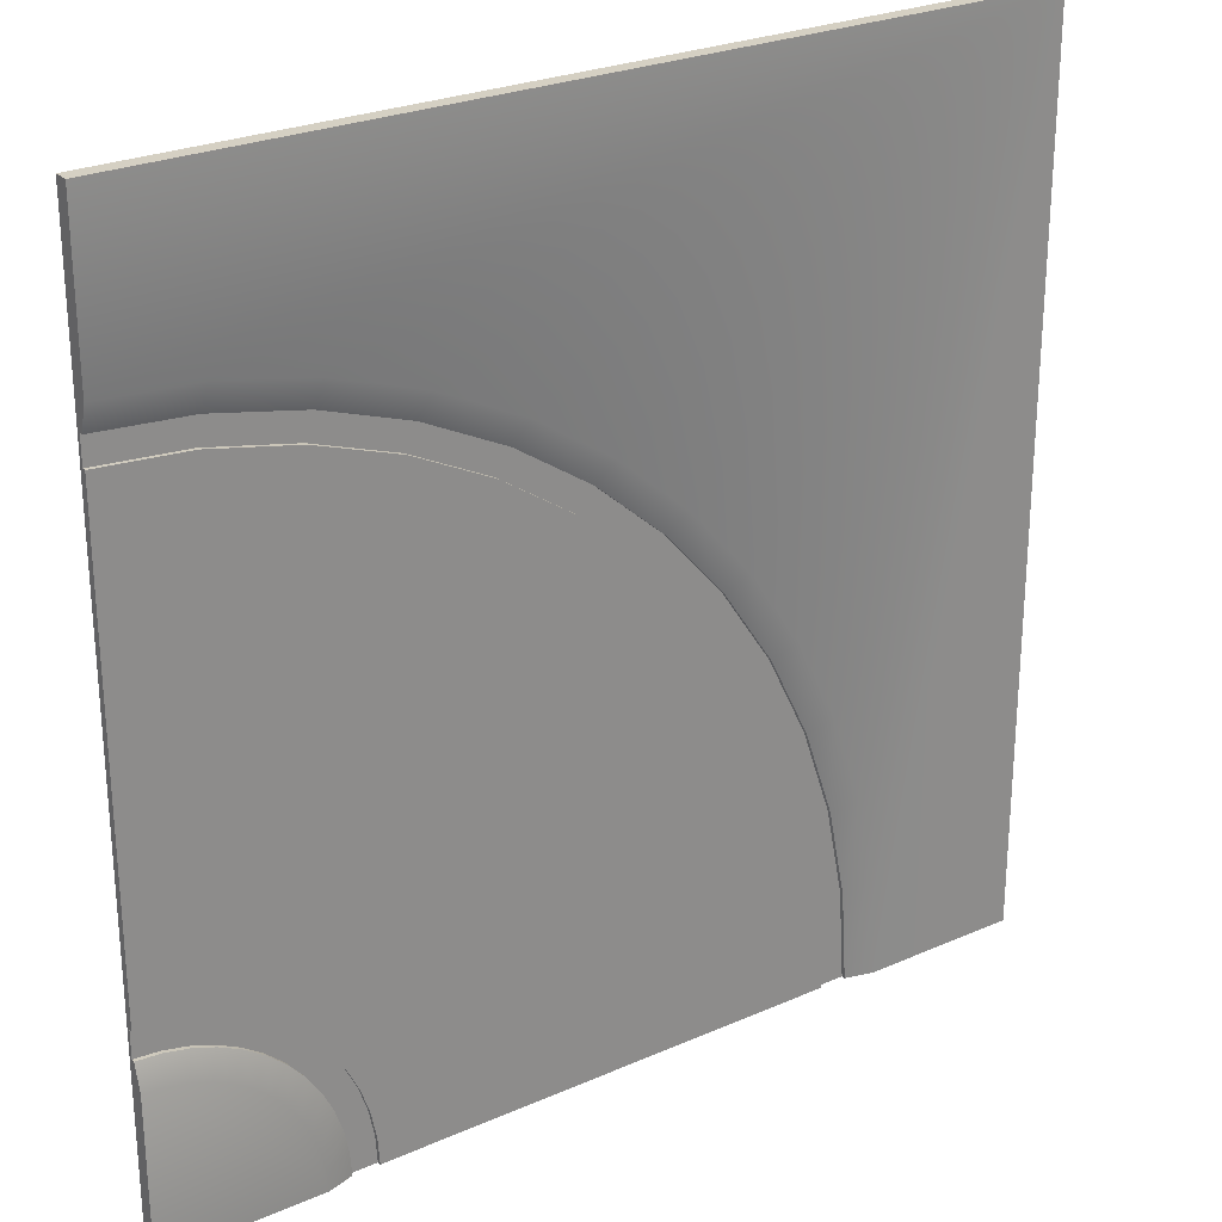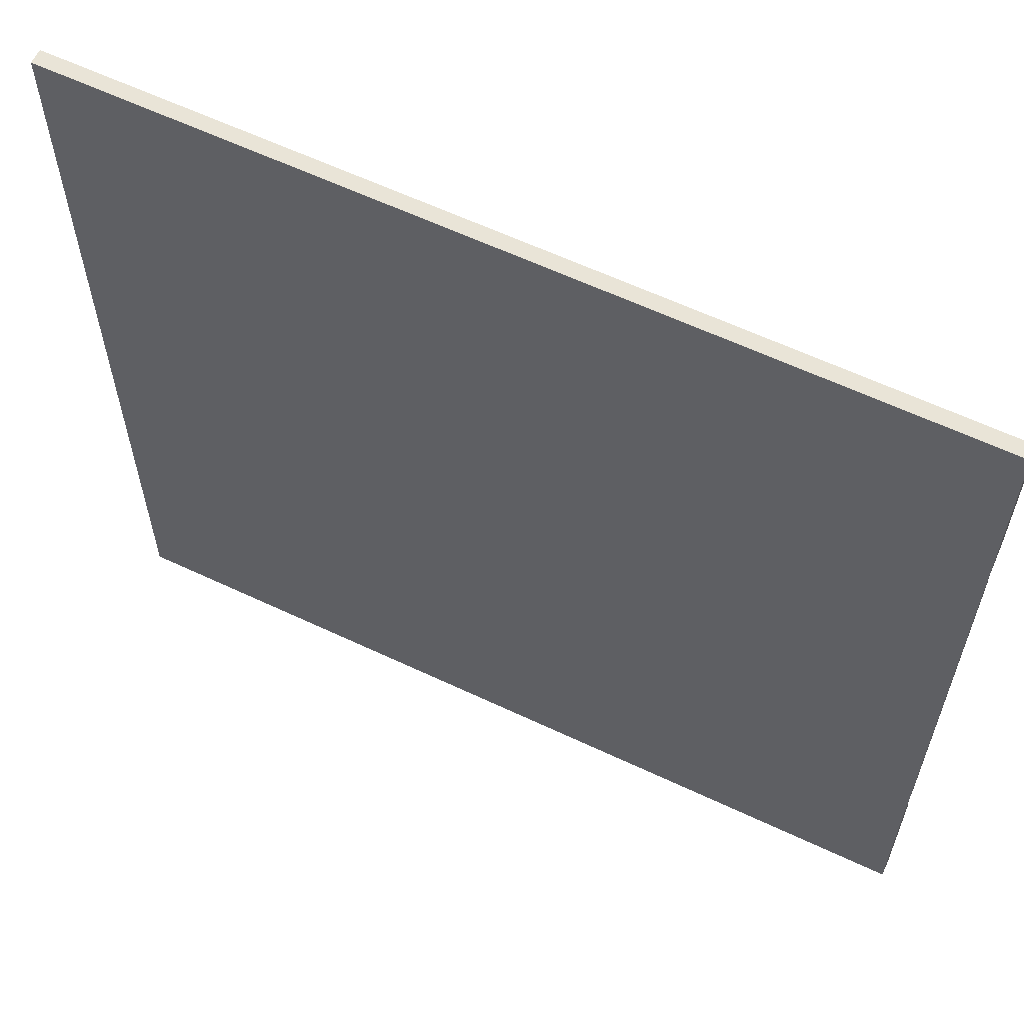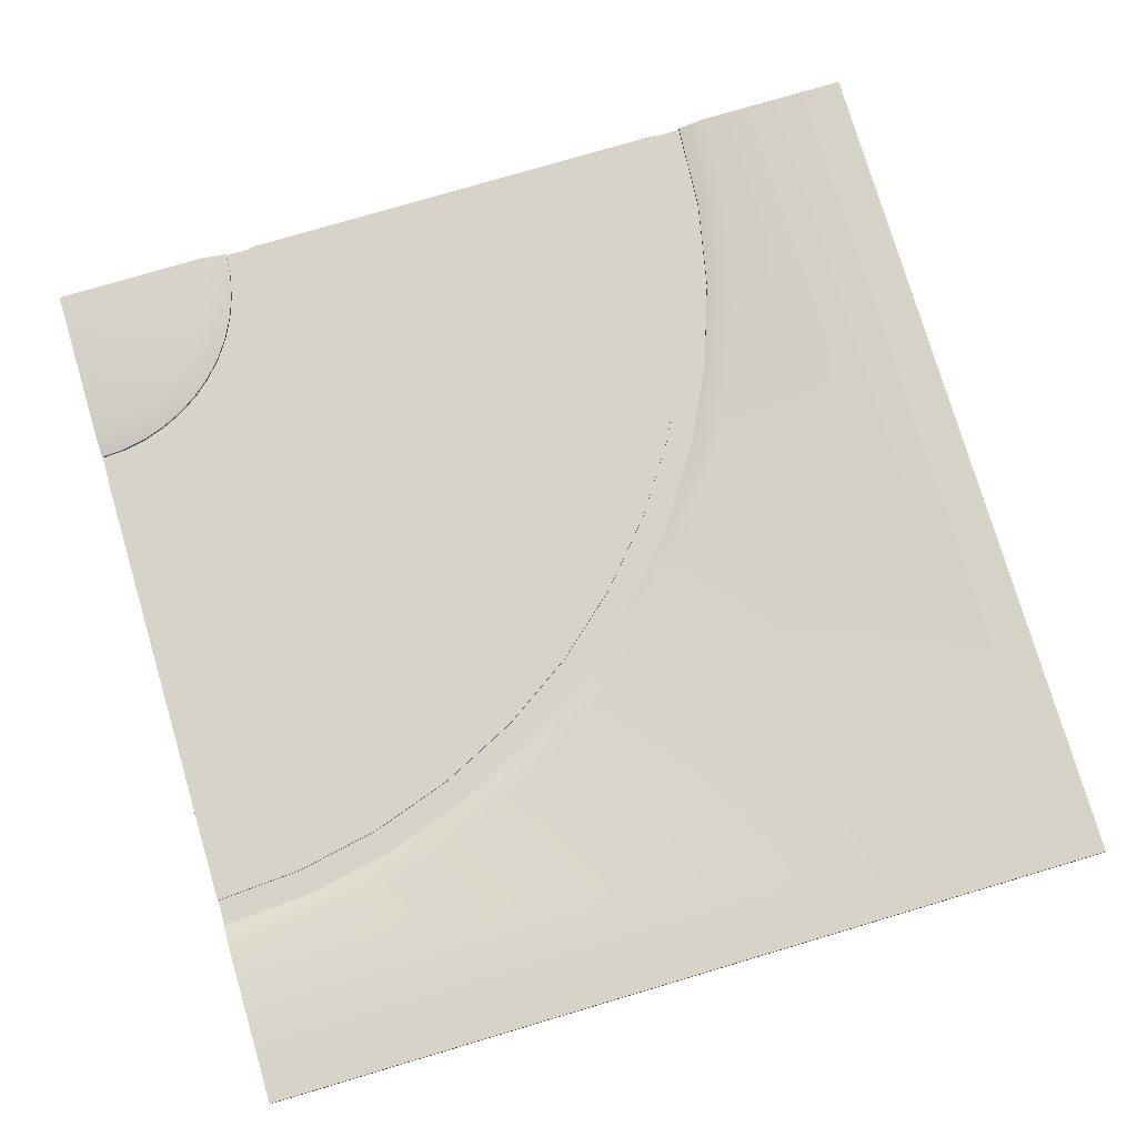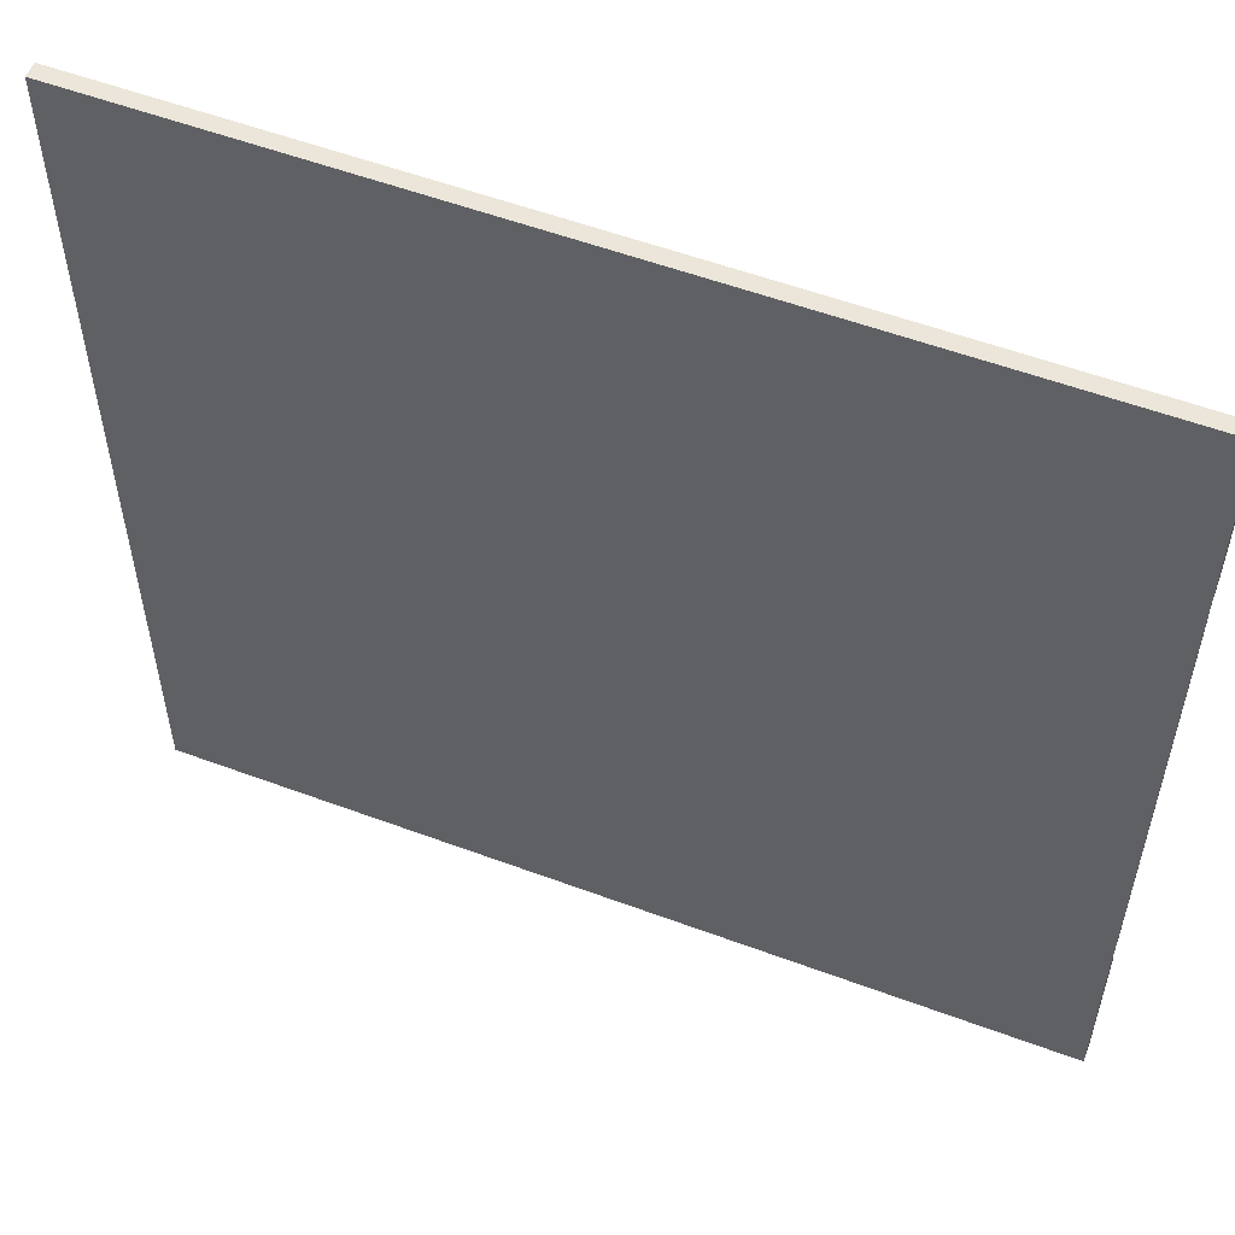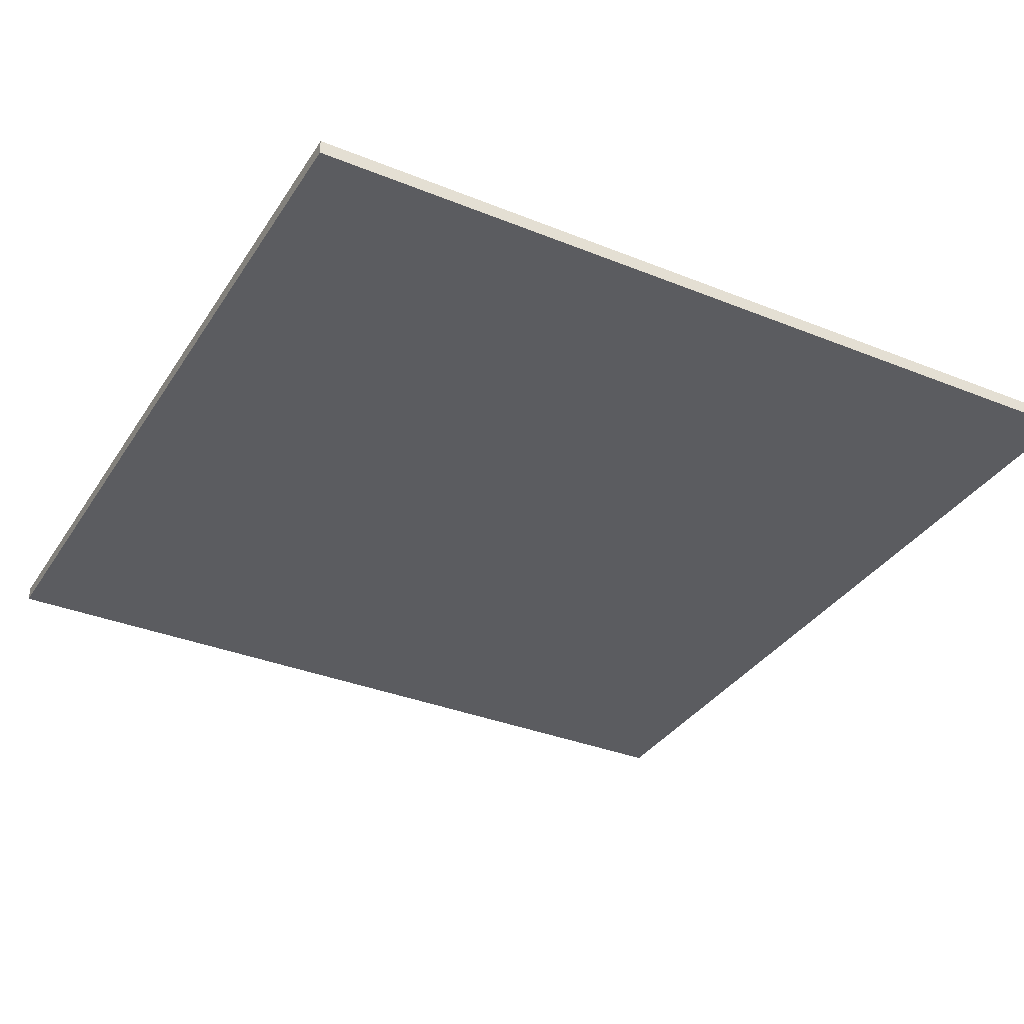
<metadata>
{"format":"obj","ext":"obj","renderer":"f3d","projection":"perspective","resolution":1024,"background":"white","views":[{"elev":26.0,"azim":145.1,"up":"+Z"},{"elev":61.2,"azim":25.7,"up":"+Z"},{"elev":77.2,"azim":-106.5,"up":"+Y"},{"elev":55.4,"azim":21.4,"up":"+Z"},{"elev":-34.6,"azim":-28.4,"up":"+Y"}]}
</metadata>
<code>
g roadBend
v -1.5 9.276e-20 -1.5
v -1.5 0.05 -1.5
v -1.5 6.83e-19 1.5
v -1.5 0.05 1.5
v 1.5 3.725e-16 1.5
v 1.5 0.05 1.5
v 1.076 0.05 -1.174
v 1.004 0.025 -1.12
v 1.037 0.05 -1.232
v 0.9587 0.025 -1.188
v 1.006 0.05 -1.295
v 0.9226 0.025 -1.261
v 1.5 0.05 -0.965
v 1.5 0.025 -0.875
v 1.43 0.05 -0.9696
v 1.418 0.025 -0.8803
v 1.362 0.05 -0.9832
v 1.338 0.025 -0.8963
v 0.9832 0.05 -1.362
v 0.8963 0.025 -1.338
v 0.9696 0.05 -1.43
v 0.8803 0.025 -1.418
v 1.295 0.05 -1.006
v 1.261 0.025 -0.9226
v 1.174 0.05 -1.076
v 1.12 0.025 -1.004
v 1.122 0.05 -1.122
v 1.058 0.025 -1.058
v 1.232 0.05 -1.037
v 1.188 0.025 -0.9587
v 0.965 0.05 -1.5
v 0.875 0.025 -1.5
v 1.5 0.05 -1.5
v 1.5 0.025 -1.5
v 1.5 9.276e-20 -1.5
v 1.5 7.828e-17 -0.875
v 1.5 0.0125 -0.875
v 0.875 0.0125 -1.5
v 0.875 1.079e-20 -1.5
v 1.5 0.025 0.875
v 1.5 0.0125 0.875
v 1.5 0.05 0.965
v 1.5 2.955e-16 0.875
v -0.875 0 -1.5
v -0.875 0.0125 -1.5
v -0.875 0.025 -1.5
v -0.965 0.05 -1.5
v 1.418 0.0125 -0.8803
v 1.338 0.0125 -0.8963
v 1.261 0.0125 -0.9226
v 1.188 0.0125 -0.9587
v 1.12 0.0125 -1.004
v 1.058 0.0125 -1.058
v 1.004 0.0125 -1.12
v 0.9587 0.0125 -1.188
v 0.9226 0.0125 -1.261
v 0.8963 0.0125 -1.338
v 0.8803 0.0125 -1.418
v -0.8547 0.025 -1.19
v -0.8547 0.0125 -1.19
v -0.7941 0.025 -0.8853
v -0.7941 0.0125 -0.8853
v -0.6942 0.025 -0.5911
v -0.6942 0.0125 -0.5911
v -0.5568 0.025 -0.3125
v -0.5568 0.0125 -0.3125
v -0.3842 0.025 -0.05419
v -0.3842 0.0125 -0.05419
v -0.1794 0.025 0.1794
v -0.1794 0.0125 0.1794
v 0.05419 0.0125 0.3842
v 0.05419 0.025 0.3842
v 0.3125 0.0125 0.5568
v 0.3125 0.025 0.5568
v 0.5911 0.0125 0.6942
v 0.5911 0.025 0.6942
v 0.8853 0.0125 0.7941
v 0.8853 0.025 0.7941
v 1.19 0.0125 0.8547
v 1.19 0.025 0.8547
v -0.7774 0.05 -0.5567
v -0.881 0.05 -0.862
v 0.5567 0.05 0.7774
v 0.2675 0.05 0.6348
v -0.4556 0.05 0.0005969
v -0.6348 0.05 -0.2675
v -0.0005969 0.05 0.4556
v -0.243 0.05 0.243
v -0.9439 0.05 -1.178
v 0.862 0.05 0.881
v 1.178 0.05 0.9439
v 1.5 0.025 -0.785
v 1.5 0.0125 -0.785
v 1.5 0.025 0.785
v 1.5 0.0125 0.785
v -0.785 0.0125 -1.5
v 0.785 0.0125 -1.5
v -0.785 0.025 -1.5
v 0.785 0.025 -1.5
v 1.407 0.025 -0.7911
v 1.202 0.025 0.7655
v 1.315 0.025 -0.8094
v 1.226 0.025 -0.8394
v 1.143 0.025 -0.8808
v 0.9086 0.025 0.7071
v 1.065 0.025 -0.9328
v 0.9944 0.025 -0.9944
v 0.9328 0.025 -1.065
v 0.8808 0.025 -1.143
v 0.6256 0.025 0.6111
v 0.8394 0.025 -1.226
v 0.8094 0.025 -1.315
v 0.7911 0.025 -1.407
v 0.3575 0.025 0.4789
v 0.109 0.025 0.3128
v -0.1157 0.025 0.1157
v -0.3128 0.025 -0.109
v -0.4789 0.025 -0.3575
v -0.6111 0.025 -0.6256
v -0.7071 0.025 -0.9086
v -0.7655 0.025 -1.202
v 1.407 0.0125 -0.7911
v 1.315 0.0125 -0.8094
v 1.226 0.0125 -0.8394
v 1.143 0.0125 -0.8808
v 1.065 0.0125 -0.9328
v 0.9944 0.0125 -0.9944
v 0.9328 0.0125 -1.065
v 0.8808 0.0125 -1.143
v 0.8394 0.0125 -1.226
v 0.8094 0.0125 -1.315
v 0.7911 0.0125 -1.407
v 1.202 0.0125 0.7655
v 0.9086 0.0125 0.7071
v 0.6256 0.0125 0.6111
v 0.3575 0.0125 0.4789
v 0.109 0.0125 0.3128
v -0.1157 0.0125 0.1157
v -0.3128 0.0125 -0.109
v -0.4789 0.0125 -0.3575
v -0.6111 0.0125 -0.6256
v -0.7071 0.0125 -0.9086
v -0.7655 0.0125 -1.202
f 3 2 1
f 2 3 4
f 5 4 3
f 4 5 6
f 9 8 7
f 8 9 10
f 11 10 9
f 10 11 12
f 15 14 13
f 14 15 16
f 17 16 15
f 16 17 18
f 21 20 19
f 20 21 22
f 23 18 17
f 18 23 24
f 27 26 25
f 26 27 28
f 7 28 27
f 28 7 8
f 29 24 23
f 24 29 30
f 31 22 21
f 22 31 32
f 25 30 29
f 30 25 26
f 19 12 11
f 12 19 20
f 31 13 33
f 13 31 15
f 15 31 17
f 17 31 23
f 23 31 29
f 29 31 25
f 25 31 27
f 27 31 7
f 7 31 9
f 9 31 11
f 11 31 19
f 19 31 21
f 13 34 33
f 34 13 14
f 14 35 34
f 35 14 36
f 36 14 37
f 31 34 32
f 34 31 33
f 34 38 32
f 35 38 34
f 38 35 39
f 42 41 40
f 41 42 43
f 43 42 5
f 5 42 6
f 1 45 44
f 45 1 2
f 45 2 46
f 46 2 47
f 14 48 37
f 48 14 16
f 16 49 48
f 49 16 18
f 18 50 49
f 50 18 24
f 24 51 50
f 51 24 30
f 30 52 51
f 52 30 26
f 26 53 52
f 53 26 28
f 53 8 54
f 8 53 28
f 54 10 55
f 10 54 8
f 55 12 56
f 12 55 10
f 56 20 57
f 20 56 12
f 57 22 58
f 22 57 20
f 58 32 38
f 32 58 22
f 59 45 46
f 45 59 60
f 61 60 59
f 60 61 62
f 63 62 61
f 62 63 64
f 65 64 63
f 64 65 66
f 67 66 65
f 66 67 68
f 69 68 67
f 68 69 70
f 70 72 71
f 72 70 69
f 71 74 73
f 74 71 72
f 73 76 75
f 76 73 74
f 75 78 77
f 78 75 76
f 77 80 79
f 80 77 78
f 79 40 41
f 40 79 80
f 61 81 63
f 81 61 82
f 74 83 76
f 83 74 84
f 65 85 67
f 85 65 86
f 69 87 72
f 87 69 88
f 63 86 65
f 86 63 81
f 67 88 69
f 88 67 85
f 59 82 61
f 82 59 89
f 76 90 78
f 90 76 83
f 46 89 59
f 89 46 47
f 78 91 80
f 91 78 90
f 40 91 42
f 91 40 80
f 42 4 6
f 4 42 91
f 4 91 90
f 4 90 83
f 4 83 84
f 4 84 87
f 4 87 88
f 4 88 85
f 4 85 86
f 4 86 81
f 4 81 82
f 4 82 89
f 4 89 47
f 4 47 2
f 72 84 74
f 84 72 87
f 94 93 92
f 95 93 94
f 43 93 95
f 36 93 43
f 93 36 37
f 43 95 41
f 45 39 44
f 39 45 38
f 38 45 96
f 38 96 97
f 97 96 98
f 97 98 99
f 3 43 5
f 43 3 39
f 39 3 44
f 44 3 1
f 39 36 43
f 36 39 35
f 100 94 92
f 94 100 101
f 101 100 102
f 101 102 103
f 101 103 104
f 101 104 105
f 105 104 106
f 105 106 107
f 105 107 108
f 105 108 109
f 105 109 110
f 110 109 111
f 110 111 112
f 110 112 113
f 110 113 99
f 110 99 98
f 110 98 114
f 114 98 115
f 115 98 116
f 116 98 117
f 117 98 118
f 118 98 119
f 119 98 120
f 120 98 121
f 37 122 93
f 122 37 48
f 122 48 49
f 122 49 123
f 123 49 50
f 123 50 124
f 124 50 51
f 124 51 125
f 125 51 52
f 125 52 126
f 126 52 53
f 126 53 127
f 127 53 54
f 127 54 55
f 127 55 128
f 128 55 56
f 128 56 129
f 129 56 57
f 129 57 58
f 129 58 130
f 130 58 38
f 130 38 97
f 130 97 131
f 131 97 132
f 113 97 99
f 97 113 132
f 112 132 113
f 132 112 131
f 111 131 112
f 131 111 130
f 109 130 111
f 130 109 129
f 108 129 109
f 129 108 128
f 107 128 108
f 128 107 127
f 127 106 126
f 106 127 107
f 126 104 125
f 104 126 106
f 125 103 124
f 103 125 104
f 124 102 123
f 102 124 103
f 123 100 122
f 100 123 102
f 122 92 93
f 92 122 100
f 133 41 95
f 41 133 79
f 79 133 134
f 79 134 77
f 77 134 135
f 77 135 75
f 75 135 136
f 75 136 73
f 73 136 137
f 73 137 71
f 71 137 138
f 71 138 70
f 70 138 139
f 70 139 68
f 68 139 140
f 68 140 66
f 66 140 141
f 66 141 64
f 64 141 142
f 64 142 62
f 62 142 143
f 62 143 96
f 62 96 45
f 62 45 60
f 94 133 95
f 133 94 101
f 101 134 133
f 134 101 105
f 105 135 134
f 135 105 110
f 110 136 135
f 136 110 114
f 114 137 136
f 137 114 115
f 115 138 137
f 138 115 116
f 138 117 139
f 117 138 116
f 139 118 140
f 118 139 117
f 140 119 141
f 119 140 118
f 141 120 142
f 120 141 119
f 142 121 143
f 121 142 120
f 143 98 96
f 98 143 121

</code>
